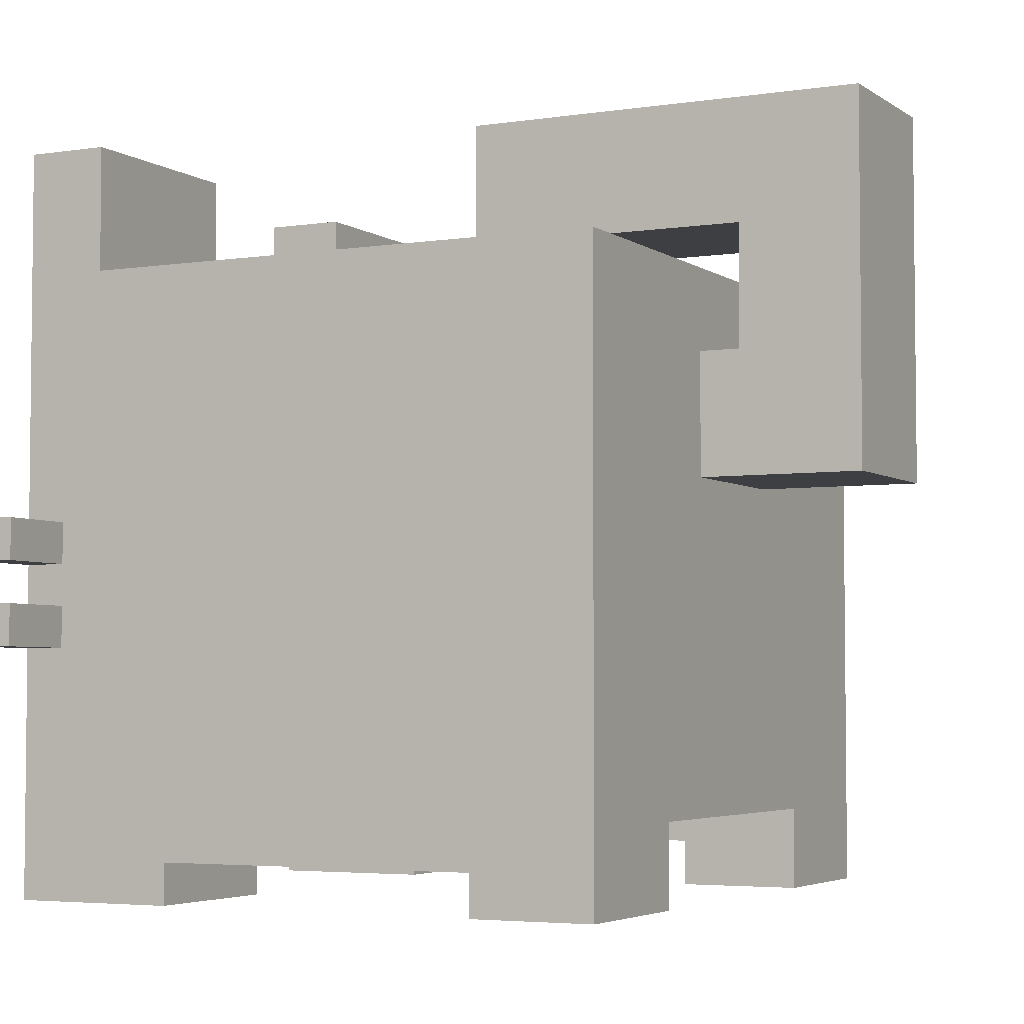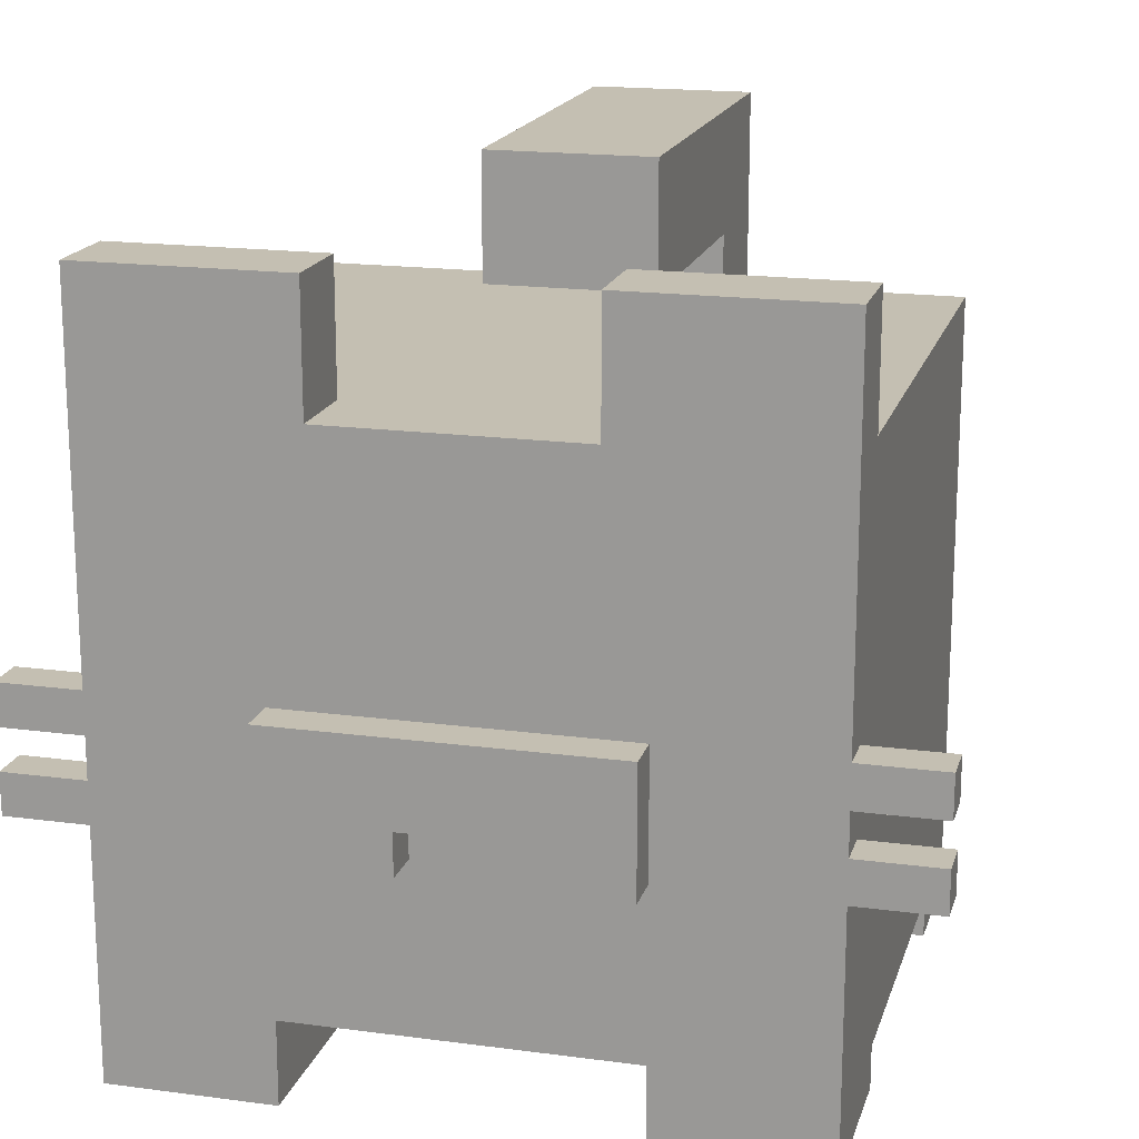
<metadata>
{"format":"obj","ext":"obj","renderer":"f3d","projection":"perspective","resolution":1024,"background":"white","views":[{"elev":-4.1,"azim":-153.2,"up":"+Y"},{"elev":17.6,"azim":104.8,"up":"+Y"}]}
</metadata>
<code>
o
v -5 5 1
v -5 5 -1
v -5 5.5 1
v -5 5.5 -1
v -5 6 1
v -5 6 -1
v -5 6.5 1
v -5 6.5 -1
v -5 7 1
v -5 7 -1
v -5 7.5 1
v -5 7.5 0.5
v -5 7.5 -0.5
v -5 7.5 -1
v -5 8 1
v -5 8 0.5
v -5 8 -0.5
v -5 8 -1
v -5 8.5 1
v -5 8.5 -1
v -5 9 1
v -5 9 -1
v -5 9.5 1
v -5 9.5 -1
v -3 0 4
v -3 0 2
v -3 0 -2
v -3 0 -4
v -3 0.5 4
v -3 0.5 2
v -3 0.5 -2
v -3 0.5 -4
v -3 1 2
v -3 1 -2
v -3 2 2
v -3 2 -2
v -3 5 1
v -3 5 -1
v -3 6.5 1
v -3 6.5 -1
v -3 7.5 4
v -3 7.5 -4
v 2.5 0 4
v 2.5 0 2
v 2.5 0 -2
v 2.5 0 -4
v 2.5 0.5 4
v 2.5 0.5 3
v 2.5 0.5 2
v 2.5 0.5 -2
v 2.5 0.5 -3
v 2.5 0.5 -4
v 2.5 1 3
v 2.5 1 -3
v 2.5 1.4 3
v 2.5 1.4 2
v 2.5 1.4 -2
v 2.5 1.4 -3
v 3.5 1 2
v 3.5 1 -2
v 3.5 1.4 2
v 3.5 1.4 -2
v 3.5 7.5 4
v 3.5 7.5 1.5
v 3.5 7.5 -1.5
v 3.5 7.5 -4
v 3.5 9 4
v 3.5 9 1.5
v 3.5 9 -1.5
v 3.5 9 -4
v 4 3 5
v 4 3 4
v 4 3 -4
v 4 3 -5
v 4 3.5 5
v 4 3.5 4
v 4 3.5 -4
v 4 3.5 -5
v 4 4 5
v 4 4 4
v 4 4 -4
v 4 4 -5
v 4 4.5 5
v 4 4.5 4
v 4 4.5 -4
v 4 4.5 -5
v -3.5 6.5 1
v -3.5 6.5 -1
v -3.5 7 1
v -3.5 7 -1
v -3.5 7.5 1
v -3.5 7.5 -1
v -3.5 8 1
v -3.5 8 -1
v -2.5 1 2
v -2.5 1 -2
v -2.5 1.4 2
v -2.5 1.4 -2
v -1.5 0 4
v -1.5 0 2
v -1.5 0 -2
v -1.5 0 -4
v -1.5 0.5 4
v -1.5 0.5 3
v -1.5 0.5 2
v -1.5 0.5 -2
v -1.5 0.5 -3
v -1.5 0.5 -4
v -1.5 1 3
v -1.5 1 -3
v -1.5 1.4 3
v -1.5 1.4 2
v -1.5 1.4 -2
v -1.5 1.4 -3
v 0 8 1
v 0 8 -1
v 0 9.5 1
v 0 9.5 -1
v 4.5 0 4
v 4.5 0 2
v 4.5 0 -2
v 4.5 0 -4
v 4.5 0.5 4
v 4.5 0.5 2
v 4.5 0.5 -2
v 4.5 0.5 -4
v 4.5 1 2
v 4.5 1 -2
v 4.5 2 2
v 4.5 2 -2
v 4.5 3 5
v 4.5 3 4
v 4.5 3 2
v 4.5 3 0.5
v 4.5 3 -0.5
v 4.5 3 -2
v 4.5 3 -4
v 4.5 3 -5
v 4.5 3.5 5
v 4.5 3.5 4
v 4.5 3.5 0.5
v 4.5 3.5 -0.5
v 4.5 3.5 -4
v 4.5 3.5 -5
v 4.5 4 5
v 4.5 4 4
v 4.5 4 -4
v 4.5 4 -5
v 4.5 4.5 5
v 4.5 4.5 4
v 4.5 4.5 3
v 4.5 4.5 2
v 4.5 4.5 1
v 4.5 4.5 0.5
v 4.5 4.5 -0.5
v 4.5 4.5 -1
v 4.5 4.5 -2
v 4.5 4.5 -3
v 4.5 4.5 -4
v 4.5 4.5 -5
v 4.5 5 2.5
v 4.5 5 1
v 4.5 5 -1.5
v 4.5 5 -3
v 4.5 6 1.5
v 4.5 6 1
v 4.5 6 -2.5
v 4.5 6 -3
v 4.5 6.5 3
v 4.5 6.5 2.5
v 4.5 6.5 1.5
v 4.5 6.5 1
v 4.5 6.5 -1
v 4.5 6.5 -1.5
v 4.5 6.5 -2.5
v 4.5 6.5 -3
v 4.5 7.5 3.5
v 4.5 7.5 2
v 4.5 7.5 1.5
v 4.5 7.5 -1.5
v 4.5 7.5 -2
v 4.5 7.5 -3.5
v 4.5 8.5 3.5
v 4.5 8.5 2
v 4.5 8.5 -2
v 4.5 8.5 -3.5
v 4.5 9 4
v 4.5 9 1.5
v 4.5 9 -1.5
v 4.5 9 -4
v 5 3 2
v 5 3 0.5
v 5 3 -0.5
v 5 3 -2
v 5 3.5 0.5
v 5 3.5 -0.5
v 5 4 0.5
v 5 4 -0.5
v 5 4.5 2
v 5 4.5 0.5
v 5 4.5 -0.5
v 5 4.5 -2
v 4 3 5
v 4 3.5 5
v 4 4 5
v 4 4.5 5
v 4.5 3 5
v 4.5 3.5 5
v 4.5 4 5
v 4.5 4.5 5
v -3 0 4
v -3 0.5 4
v -3 7.5 4
v -1.5 0 4
v -1.5 0.5 4
v -1.5 1 4
v 2.5 0 4
v 2.5 0.5 4
v 2.5 1 4
v 3.5 7.5 4
v 3.5 9 4
v 4 3 4
v 4 3.5 4
v 4 4 4
v 4 4.5 4
v 4.5 0 4
v 4.5 0.5 4
v 4.5 3 4
v 4.5 3.5 4
v 4.5 4 4
v 4.5 4.5 4
v 4.5 9 4
v 4.5 3 2
v 4.5 4.5 2
v 5 3 2
v 5 4.5 2
v -5 5 1
v -5 5.5 1
v -5 6 1
v -5 6.5 1
v -5 7 1
v -5 7.5 1
v -5 8 1
v -5 8.5 1
v -5 9 1
v -5 9.5 1
v -4.5 5 1
v -4.5 5.5 1
v -4.5 9 1
v -4.5 9.5 1
v -4 5 1
v -4 6 1
v -4 8.5 1
v -4 9.5 1
v -3.5 5 1
v -3.5 6.5 1
v -3.5 7 1
v -3.5 7.5 1
v -3.5 8 1
v -3.5 9.5 1
v -3 5 1
v -3 6.5 1
v -3 8 1
v -3 9.5 1
v -2.5 8 1
v -2.5 9.5 1
v -2 8 1
v -2 9.5 1
v -1.5 8 1
v -1.5 9.5 1
v -1 8 1
v -1 9.5 1
v -0.5 8 1
v -0.5 9.5 1
v 0 8 1
v 0 9.5 1
v 4.5 3 -0.5
v 4.5 3.5 -0.5
v 5 3 -0.5
v 5 3.5 -0.5
v 3.5 7.5 -1.5
v 3.5 9 -1.5
v 4.5 7.5 -1.5
v 4.5 9 -1.5
v -3 0 -2
v -3 0.5 -2
v -3 1 -2
v -2.5 1 -2
v -2.5 1.4 -2
v -1.5 0 -2
v -1.5 0.5 -2
v -1.5 1.4 -2
v 2.5 0 -2
v 2.5 0.5 -2
v 2.5 1.4 -2
v 3.5 1 -2
v 3.5 1.4 -2
v 4.5 0 -2
v 4.5 0.5 -2
v 4.5 1 -2
v -1.5 0.5 -3
v -1.5 1 -3
v -1.5 1.4 -3
v 2.5 0.5 -3
v 2.5 1 -3
v 2.5 1.4 -3
v -1.5 0.5 3
v -1.5 1 3
v -1.5 1.4 3
v 2.5 0.5 3
v 2.5 1 3
v 2.5 1.4 3
v -3 0 2
v -3 0.5 2
v -3 1 2
v -2.5 1 2
v -2.5 1.4 2
v -1.5 0 2
v -1.5 0.5 2
v -1.5 1.4 2
v 2.5 0 2
v 2.5 0.5 2
v 2.5 1.4 2
v 3.5 1 2
v 3.5 1.4 2
v 4.5 0 2
v 4.5 0.5 2
v 4.5 1 2
v 3.5 7.5 1.5
v 3.5 9 1.5
v 4.5 7.5 1.5
v 4.5 9 1.5
v 4.5 3 0.5
v 4.5 3.5 0.5
v 5 3 0.5
v 5 3.5 0.5
v -5 5 -1
v -5 5.5 -1
v -5 6 -1
v -5 6.5 -1
v -5 7 -1
v -5 7.5 -1
v -5 8 -1
v -5 8.5 -1
v -5 9 -1
v -5 9.5 -1
v -4.5 5 -1
v -4.5 5.5 -1
v -4.5 9 -1
v -4.5 9.5 -1
v -4 5 -1
v -4 6 -1
v -4 8.5 -1
v -4 9.5 -1
v -3.5 5 -1
v -3.5 6.5 -1
v -3.5 7 -1
v -3.5 7.5 -1
v -3.5 8 -1
v -3.5 9.5 -1
v -3 5 -1
v -3 6.5 -1
v -3 8 -1
v -3 9.5 -1
v -2.5 8 -1
v -2.5 9.5 -1
v -2 8 -1
v -2 9.5 -1
v -1.5 8 -1
v -1.5 9.5 -1
v -1 8 -1
v -1 9.5 -1
v -0.5 8 -1
v -0.5 9.5 -1
v 0 8 -1
v 0 9.5 -1
v 4.5 3 -2
v 4.5 4.5 -2
v 5 3 -2
v 5 4.5 -2
v -3 0 -4
v -3 0.5 -4
v -3 7.5 -4
v -1.5 0 -4
v -1.5 0.5 -4
v -1.5 1 -4
v 2.5 0 -4
v 2.5 0.5 -4
v 2.5 1 -4
v 3.5 7.5 -4
v 3.5 9 -4
v 4 3 -4
v 4 3.5 -4
v 4 4 -4
v 4 4.5 -4
v 4.5 0 -4
v 4.5 0.5 -4
v 4.5 3 -4
v 4.5 3.5 -4
v 4.5 4 -4
v 4.5 4.5 -4
v 4.5 9 -4
v 4 3 -5
v 4 3.5 -5
v 4 4 -5
v 4 4.5 -5
v 4.5 3 -5
v 4.5 3.5 -5
v 4.5 4 -5
v 4.5 4.5 -5
v -3 0 4
v -1.5 0 4
v 2.5 0 4
v 4.5 0 4
v -3 0 2
v -1.5 0 2
v 2.5 0 2
v 4.5 0 2
v -3 0 -2
v -1.5 0 -2
v 2.5 0 -2
v 4.5 0 -2
v -3 0 -4
v -1.5 0 -4
v 2.5 0 -4
v 4.5 0 -4
v -1.5 0.5 4
v 2.5 0.5 4
v -1.5 0.5 3
v 2.5 0.5 3
v -1.5 0.5 -3
v 2.5 0.5 -3
v -1.5 0.5 -4
v 2.5 0.5 -4
v -3 1 2
v -2.5 1 2
v 3.5 1 2
v 4.5 1 2
v -3 1 -2
v -2.5 1 -2
v 3.5 1 -2
v 4.5 1 -2
v -1.5 1.4 3
v 2.5 1.4 3
v -2.5 1.4 2
v -1.5 1.4 2
v 2.5 1.4 2
v 3.5 1.4 2
v -2.5 1.4 -2
v -1.5 1.4 -2
v 2.5 1.4 -2
v 3.5 1.4 -2
v -1.5 1.4 -3
v 2.5 1.4 -3
v 4 3 5
v 4.5 3 5
v 4 3 4
v 4.5 3 4
v 4.5 3 2
v 5 3 2
v 4.5 3 0.5
v 5 3 0.5
v 4.5 3 -0.5
v 5 3 -0.5
v 4.5 3 -2
v 5 3 -2
v 4 3 -4
v 4.5 3 -4
v 4 3 -5
v 4.5 3 -5
v 4.5 3.5 0.5
v 5 3.5 0.5
v 4.5 3.5 -0.5
v 5 3.5 -0.5
v 4 4 5
v 4.5 4 5
v 4 4 4
v 4.5 4 4
v 4 4 -4
v 4.5 4 -4
v 4 4 -5
v 4.5 4 -5
v -5 5 1
v -4.5 5 1
v -4 5 1
v -3.5 5 1
v -3 5 1
v -5 5 -1
v -4.5 5 -1
v -4 5 -1
v -3.5 5 -1
v -3 5 -1
v -3.5 8 1
v -3 8 1
v -2.5 8 1
v -2 8 1
v -1.5 8 1
v -1 8 1
v -0.5 8 1
v 0 8 1
v -3.5 8 -1
v -3 8 -1
v -2.5 8 -1
v -2 8 -1
v -1.5 8 -1
v -1 8 -1
v -0.5 8 -1
v 0 8 -1
v 4 3.5 5
v 4.5 3.5 5
v 4 3.5 4
v 4.5 3.5 4
v 4 3.5 -4
v 4.5 3.5 -4
v 4 3.5 -5
v 4.5 3.5 -5
v 4 4.5 5
v 4.5 4.5 5
v 4 4.5 4
v 4.5 4.5 4
v 4.5 4.5 2
v 5 4.5 2
v 4.5 4.5 1
v 4.5 4.5 0.5
v 5 4.5 0.5
v 4.5 4.5 -0.5
v 5 4.5 -0.5
v 4.5 4.5 -1
v 4.5 4.5 -2
v 5 4.5 -2
v 4 4.5 -4
v 4.5 4.5 -4
v 4 4.5 -5
v 4.5 4.5 -5
v -3.5 6.5 1
v -3 6.5 1
v -3.5 6.5 -1
v -3 6.5 -1
v -3 7.5 4
v 3.5 7.5 4
v -2 7.5 2.5
v -1 7.5 2.5
v 0 7.5 2.5
v 1 7.5 2.5
v 2 7.5 2.5
v 3 7.5 2.5
v 3.5 7.5 1.5
v 4.5 7.5 1.5
v 3.5 7.5 -1.5
v 4.5 7.5 -1.5
v -2 7.5 -2.5
v -1 7.5 -2.5
v 0 7.5 -2.5
v 1 7.5 -2.5
v 2 7.5 -2.5
v 3 7.5 -2.5
v -3 7.5 -4
v 3.5 7.5 -4
v 3.5 9 4
v 4.5 9 4
v 3.5 9 1.5
v 4.5 9 1.5
v 3.5 9 -1.5
v 4.5 9 -1.5
v 3.5 9 -4
v 4.5 9 -4
v -5 9.5 1
v -4.5 9.5 1
v -4 9.5 1
v -3.5 9.5 1
v -3 9.5 1
v -2.5 9.5 1
v -2 9.5 1
v -1.5 9.5 1
v -1 9.5 1
v -0.5 9.5 1
v 0 9.5 1
v -3.5 9.5 0.5
v -3 9.5 0.5
v -1.5 9.5 0.5
v -1 9.5 0.5
v -3.5 9.5 -0.5
v -3 9.5 -0.5
v -1.5 9.5 -0.5
v -1 9.5 -0.5
v -5 9.5 -1
v -4.5 9.5 -1
v -4 9.5 -1
v -3.5 9.5 -1
v -3 9.5 -1
v -2.5 9.5 -1
v -2 9.5 -1
v -1.5 9.5 -1
v -1 9.5 -1
v -0.5 9.5 -1
v 0 9.5 -1
f 3 2 1
f 4 2 3
f 5 4 3
f 6 4 5
f 7 6 5
f 8 6 7
f 9 8 7
f 10 8 9
f 11 10 9
f 12 10 11
f 13 10 12
f 14 10 13
f 15 12 11
f 16 13 12
f 16 12 15
f 17 14 13
f 17 13 16
f 18 14 17
f 19 16 15
f 19 17 16
f 19 18 17
f 20 18 19
f 21 20 19
f 22 20 21
f 23 22 21
f 24 22 23
f 29 26 25
f 30 26 29
f 31 28 27
f 32 28 31
f 33 30 29
f 34 32 31
f 35 33 29
f 35 34 33
f 36 32 34
f 36 34 35
f 37 36 35
f 38 36 37
f 39 37 35
f 40 36 38
f 41 35 29
f 41 40 39
f 41 39 35
f 42 36 40
f 42 40 41
f 42 32 36
f 47 44 43
f 48 44 47
f 49 44 48
f 50 46 45
f 51 46 50
f 52 46 51
f 53 49 48
f 54 51 50
f 55 49 53
f 56 49 55
f 57 54 50
f 58 54 57
f 61 60 59
f 62 60 61
f 67 64 63
f 68 64 67
f 69 66 65
f 70 66 69
f 75 72 71
f 76 72 75
f 77 74 73
f 78 74 77
f 83 80 79
f 84 80 83
f 85 82 81
f 86 82 85
f 87 88 89
f 89 88 90
f 89 90 91
f 91 90 92
f 91 92 93
f 93 92 94
f 95 96 97
f 97 96 98
f 99 100 103
f 103 100 104
f 104 100 105
f 101 102 106
f 106 102 107
f 107 102 108
f 104 105 109
f 106 107 110
f 109 105 111
f 111 105 112
f 106 110 113
f 113 110 114
f 115 116 117
f 117 116 118
f 119 120 123
f 123 120 124
f 121 122 125
f 125 122 126
f 123 124 127
f 125 126 128
f 123 127 129
f 127 128 129
f 128 126 130
f 129 128 130
f 123 129 132
f 129 130 132
f 132 130 133
f 133 130 134
f 134 130 135
f 130 126 136
f 135 130 136
f 136 126 137
f 131 132 139
f 132 133 140
f 139 132 140
f 134 135 141
f 141 135 142
f 136 137 143
f 137 138 143
f 143 138 144
f 140 133 146
f 136 143 147
f 145 146 149
f 146 133 150
f 149 146 150
f 150 133 151
f 151 133 152
f 136 147 157
f 157 147 158
f 147 148 159
f 158 147 159
f 159 148 160
f 151 152 161
f 152 153 161
f 155 156 162
f 161 153 162
f 153 154 162
f 154 155 162
f 157 158 163
f 156 157 163
f 158 159 164
f 163 158 164
f 161 162 165
f 162 156 166
f 165 162 166
f 163 164 167
f 164 159 168
f 167 164 168
f 151 161 169
f 150 151 169
f 161 165 170
f 169 161 170
f 165 166 171
f 170 165 171
f 166 156 172
f 171 166 172
f 156 163 173
f 172 156 173
f 163 167 174
f 173 163 174
f 167 168 175
f 174 167 175
f 168 159 176
f 175 168 176
f 150 169 177
f 174 175 177
f 175 176 177
f 169 170 177
f 170 171 177
f 173 174 177
f 172 173 177
f 171 172 177
f 177 176 178
f 178 176 179
f 179 176 180
f 180 176 181
f 176 159 182
f 181 176 182
f 150 177 183
f 177 178 183
f 178 179 184
f 183 178 184
f 180 181 185
f 181 182 185
f 182 159 186
f 185 182 186
f 183 184 187
f 150 183 187
f 184 179 188
f 187 184 188
f 180 185 189
f 185 186 189
f 186 159 190
f 189 186 190
f 191 192 195
f 193 194 196
f 191 195 197
f 195 196 197
f 196 194 198
f 197 196 198
f 191 197 199
f 197 198 200
f 199 197 200
f 198 194 201
f 200 198 201
f 201 194 202
f 207 204 203
f 208 204 207
f 209 206 205
f 210 206 209
f 214 212 211
f 215 213 212
f 215 212 214
f 216 213 215
f 218 216 215
f 219 213 216
f 219 216 218
f 220 219 218
f 220 213 219
f 222 220 218
f 222 221 220
f 223 221 222
f 224 221 223
f 225 221 224
f 226 218 217
f 227 222 218
f 227 218 226
f 228 222 227
f 229 224 223
f 230 224 229
f 231 221 225
f 232 221 231
f 235 234 233
f 236 234 235
f 247 238 237
f 248 239 238
f 248 238 247
f 249 246 245
f 249 245 244
f 250 246 249
f 251 248 247
f 252 239 248
f 252 248 251
f 252 240 239
f 253 250 249
f 253 244 243
f 253 249 244
f 254 250 253
f 255 252 251
f 256 240 252
f 256 252 255
f 256 241 240
f 257 242 241
f 257 241 256
f 258 243 242
f 258 242 257
f 259 254 253
f 259 243 258
f 259 253 243
f 260 254 259
f 261 256 255
f 262 256 261
f 263 260 259
f 264 260 263
f 265 264 263
f 266 264 265
f 267 266 265
f 268 266 267
f 269 268 267
f 270 268 269
f 271 270 269
f 272 270 271
f 273 272 271
f 274 272 273
f 275 274 273
f 276 274 275
f 279 278 277
f 280 278 279
f 283 282 281
f 284 282 283
f 288 287 286
f 290 286 285
f 291 289 288
f 291 286 290
f 291 288 286
f 292 289 291
f 296 295 294
f 297 295 296
f 298 294 293
f 299 296 294
f 299 294 298
f 300 296 299
f 304 302 301
f 305 303 302
f 305 302 304
f 306 303 305
f 307 308 310
f 308 309 311
f 310 308 311
f 311 309 312
f 314 315 316
f 313 314 318
f 316 317 319
f 318 314 319
f 314 316 319
f 319 317 320
f 322 323 324
f 324 323 325
f 321 322 326
f 322 324 327
f 326 322 327
f 327 324 328
f 329 330 331
f 331 330 332
f 333 334 335
f 335 334 336
f 337 338 347
f 338 339 348
f 347 338 348
f 345 346 349
f 344 345 349
f 349 346 350
f 347 348 351
f 348 339 352
f 351 348 352
f 339 340 352
f 349 350 353
f 343 344 353
f 344 349 353
f 353 350 354
f 351 352 355
f 352 340 356
f 355 352 356
f 340 341 356
f 341 342 357
f 356 341 357
f 342 343 358
f 357 342 358
f 353 354 359
f 358 343 359
f 343 353 359
f 359 354 360
f 355 356 361
f 361 356 362
f 359 360 363
f 363 360 364
f 363 364 365
f 365 364 366
f 365 366 367
f 367 366 368
f 367 368 369
f 369 368 370
f 369 370 371
f 371 370 372
f 371 372 373
f 373 372 374
f 373 374 375
f 375 374 376
f 377 378 379
f 379 378 380
f 381 382 384
f 382 383 385
f 384 382 385
f 385 383 386
f 385 386 388
f 386 383 389
f 388 386 389
f 388 389 390
f 389 383 390
f 388 390 392
f 390 391 392
f 392 391 393
f 393 391 394
f 394 391 395
f 387 388 396
f 388 392 397
f 396 388 397
f 397 392 398
f 393 394 399
f 399 394 400
f 395 391 401
f 401 391 402
f 403 404 407
f 407 404 408
f 405 406 409
f 409 406 410
f 415 412 411
f 416 412 415
f 417 414 413
f 418 414 417
f 423 420 419
f 424 420 423
f 425 422 421
f 426 422 425
f 429 428 427
f 430 428 429
f 433 432 431
f 434 432 433
f 439 436 435
f 440 436 439
f 441 438 437
f 442 438 441
f 446 444 443
f 447 444 446
f 449 446 445
f 449 448 447
f 449 447 446
f 450 448 449
f 451 448 450
f 452 448 451
f 453 451 450
f 454 451 453
f 457 456 455
f 458 456 457
f 461 460 459
f 462 460 461
f 465 464 463
f 466 464 465
f 469 468 467
f 470 468 469
f 473 472 471
f 474 472 473
f 477 476 475
f 478 476 477
f 481 480 479
f 482 480 481
f 488 484 483
f 489 485 484
f 489 484 488
f 490 486 485
f 490 485 489
f 491 487 486
f 491 486 490
f 492 487 491
f 501 494 493
f 502 495 494
f 502 494 501
f 503 496 495
f 503 495 502
f 504 497 496
f 504 496 503
f 505 498 497
f 505 497 504
f 506 499 498
f 506 498 505
f 507 500 499
f 507 499 506
f 508 500 507
f 509 510 511
f 511 510 512
f 513 514 515
f 515 514 516
f 517 518 519
f 519 518 520
f 521 522 523
f 523 522 524
f 524 522 525
f 524 525 526
f 526 525 527
f 526 527 528
f 528 527 529
f 529 527 530
f 531 532 533
f 533 532 534
f 535 536 537
f 537 536 538
f 539 540 541
f 541 540 542
f 542 540 543
f 543 540 544
f 544 540 545
f 545 540 546
f 546 540 547
f 546 547 549
f 547 548 549
f 549 548 550
f 539 541 551
f 541 542 551
f 542 543 552
f 551 542 552
f 543 544 553
f 552 543 553
f 544 545 554
f 553 544 554
f 545 546 555
f 554 545 555
f 546 549 556
f 555 546 556
f 554 555 557
f 539 551 557
f 555 556 557
f 553 554 557
f 552 553 557
f 551 552 557
f 556 549 558
f 557 556 558
f 559 560 561
f 561 560 562
f 563 564 565
f 565 564 566
f 569 570 578
f 570 571 578
f 571 572 579
f 578 571 579
f 573 574 580
f 574 575 580
f 575 576 581
f 580 575 581
f 569 578 582
f 578 579 582
f 579 572 583
f 582 579 583
f 573 580 584
f 580 581 584
f 581 576 585
f 584 581 585
f 567 568 586
f 568 569 587
f 586 568 587
f 569 582 588
f 587 569 588
f 582 583 589
f 588 582 589
f 583 572 590
f 589 583 590
f 572 573 591
f 590 572 591
f 573 584 592
f 591 573 592
f 584 585 593
f 592 584 593
f 585 576 594
f 593 585 594
f 576 577 595
f 594 576 595
f 595 577 596

</code>
